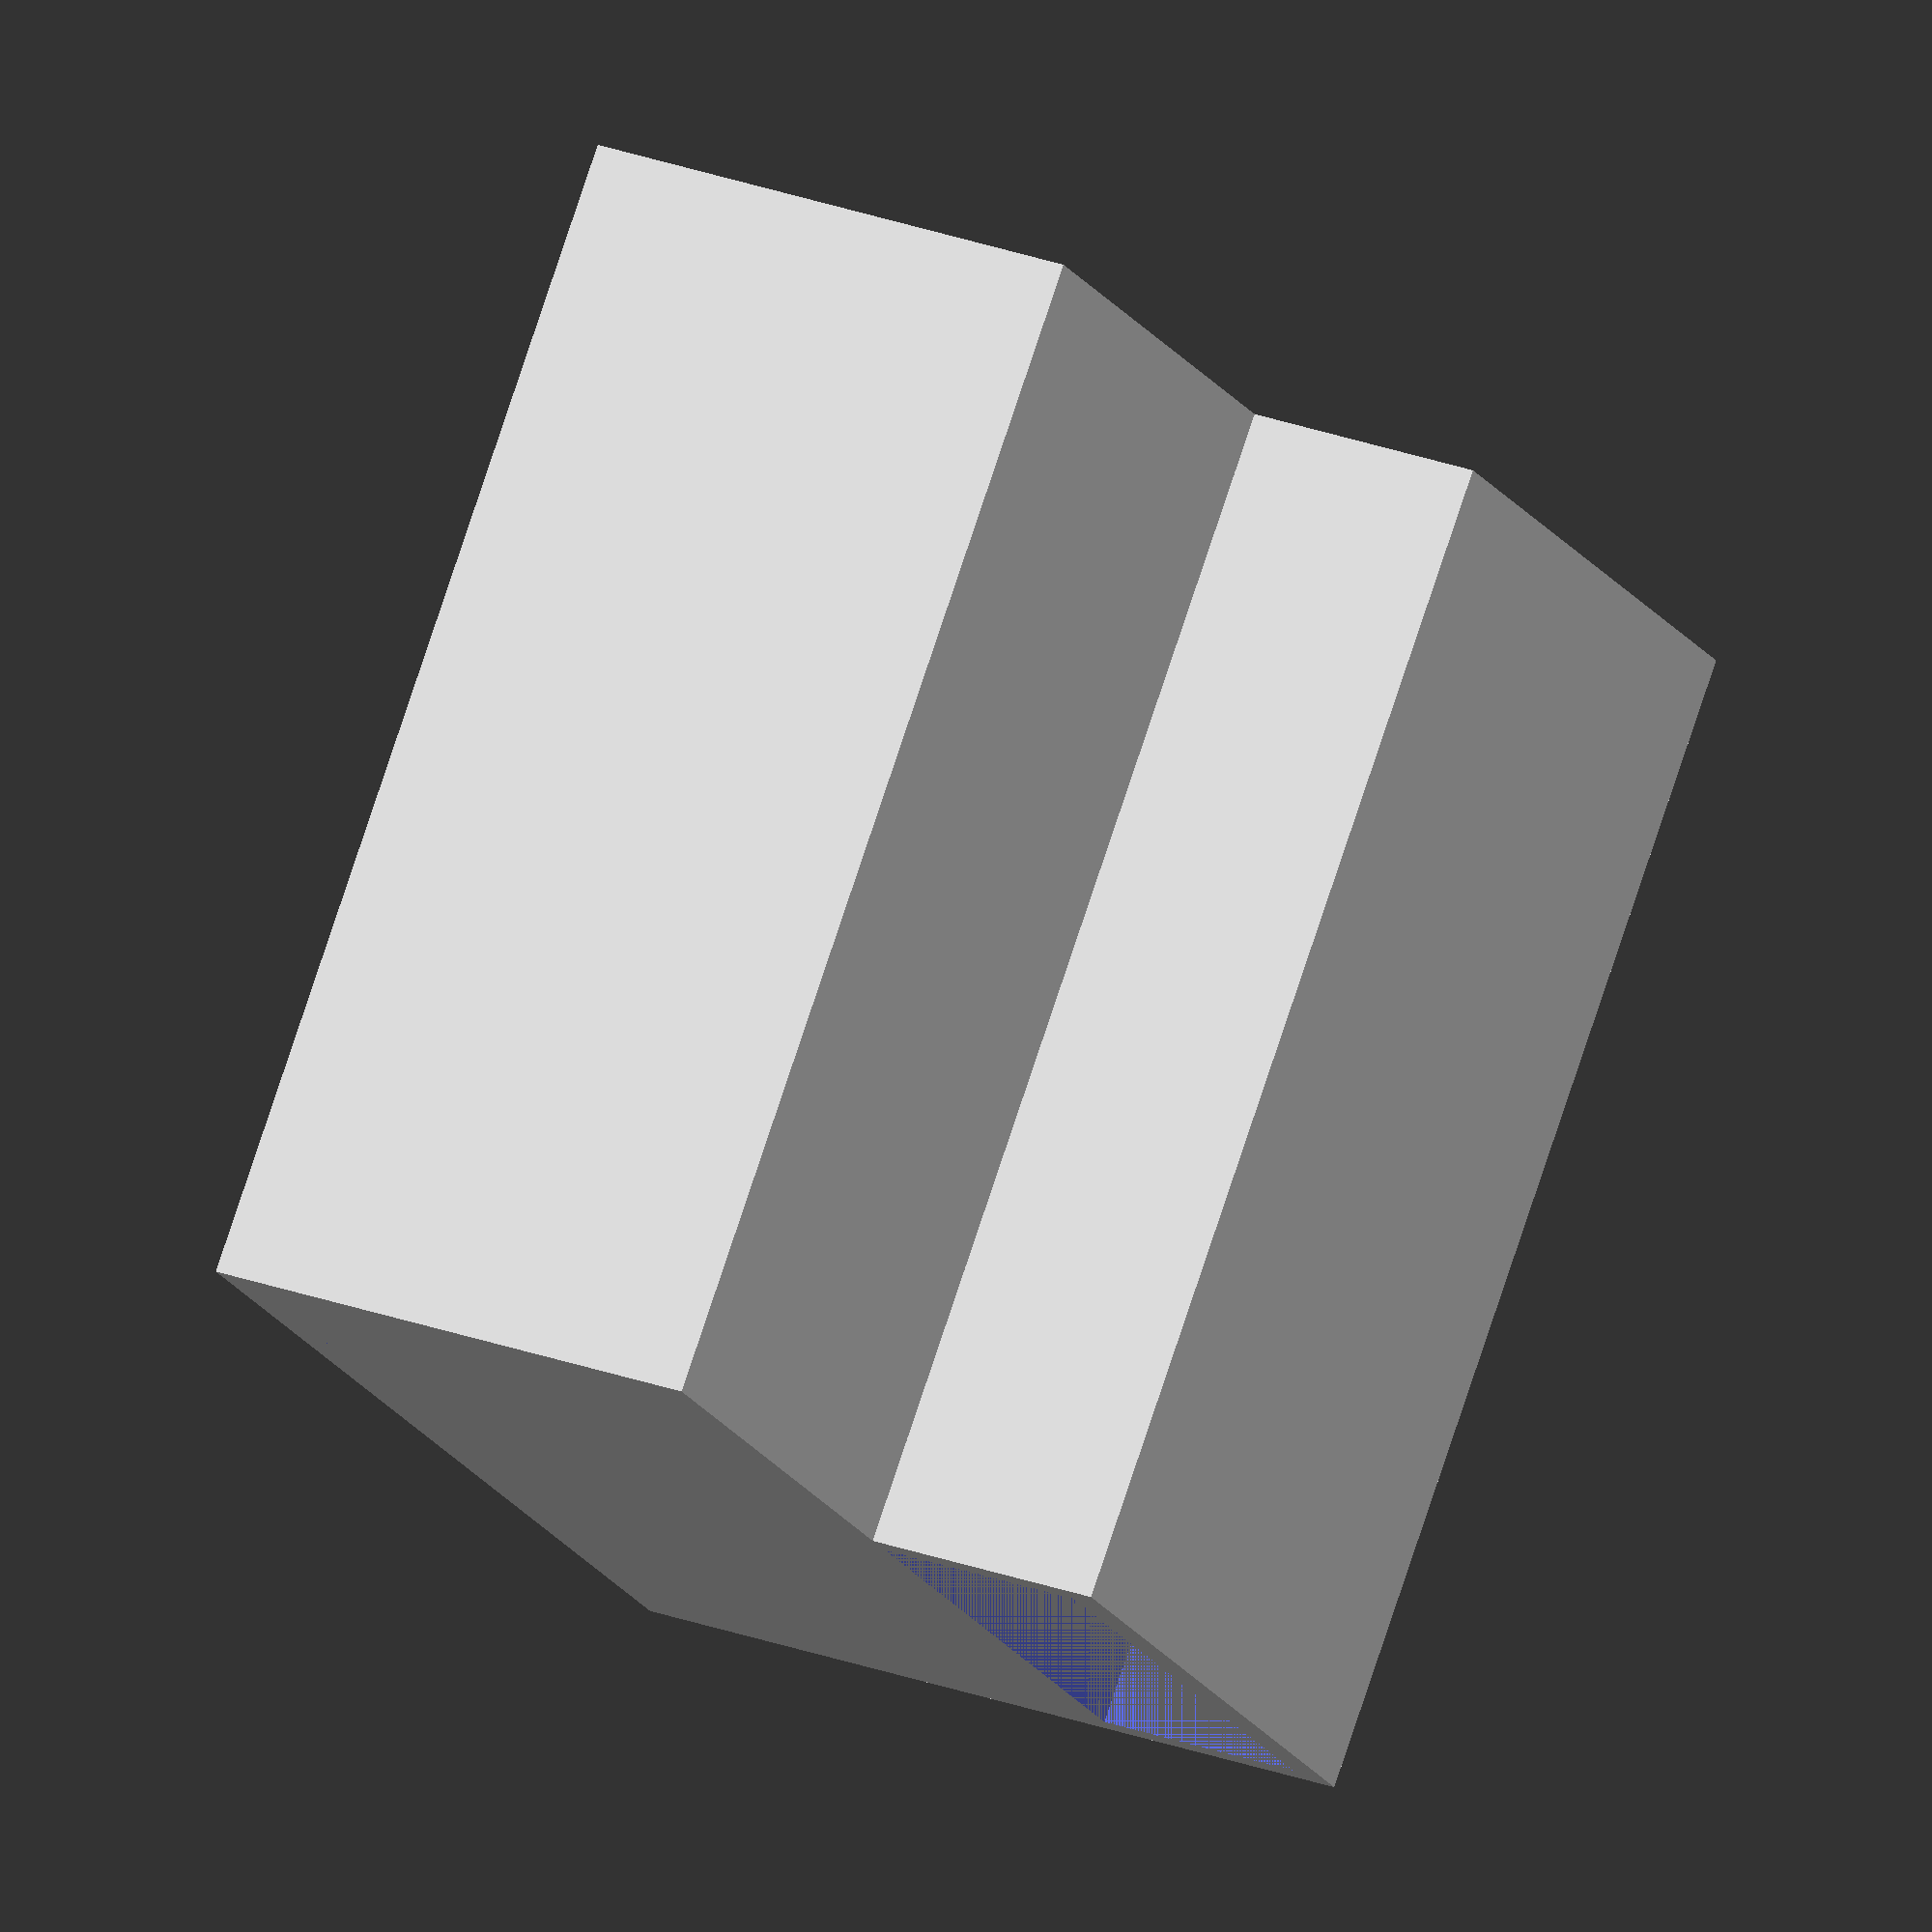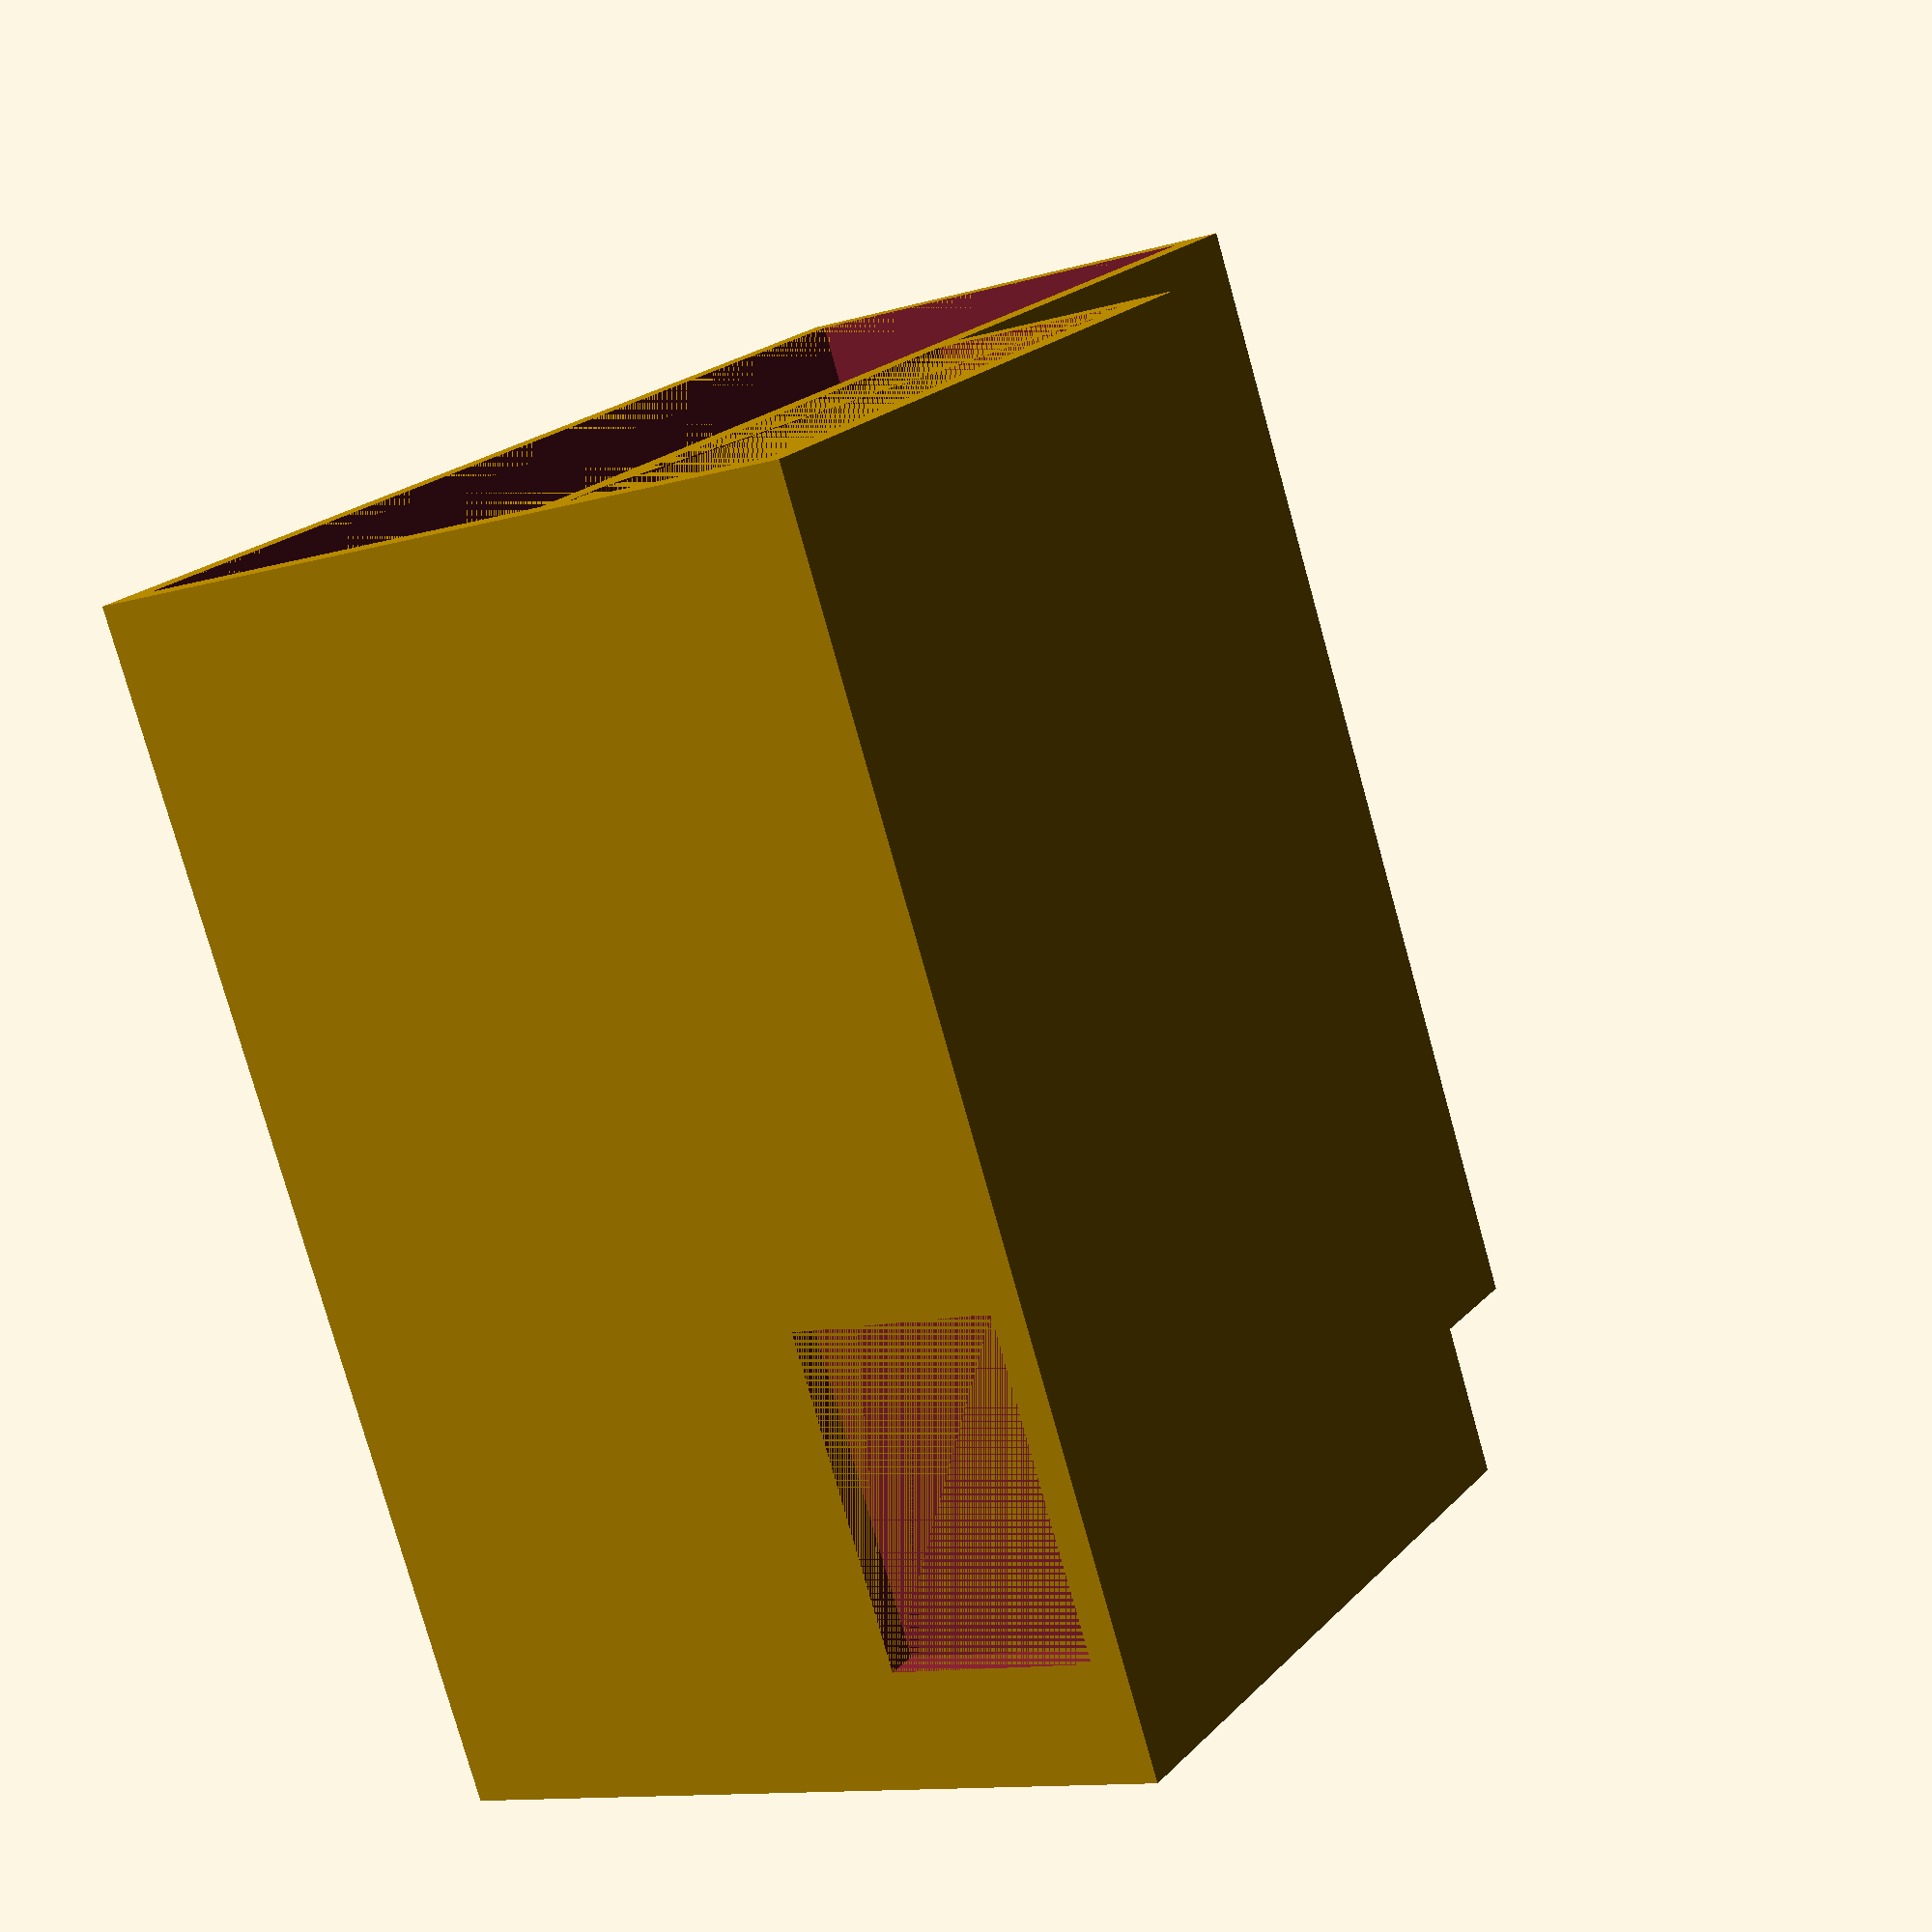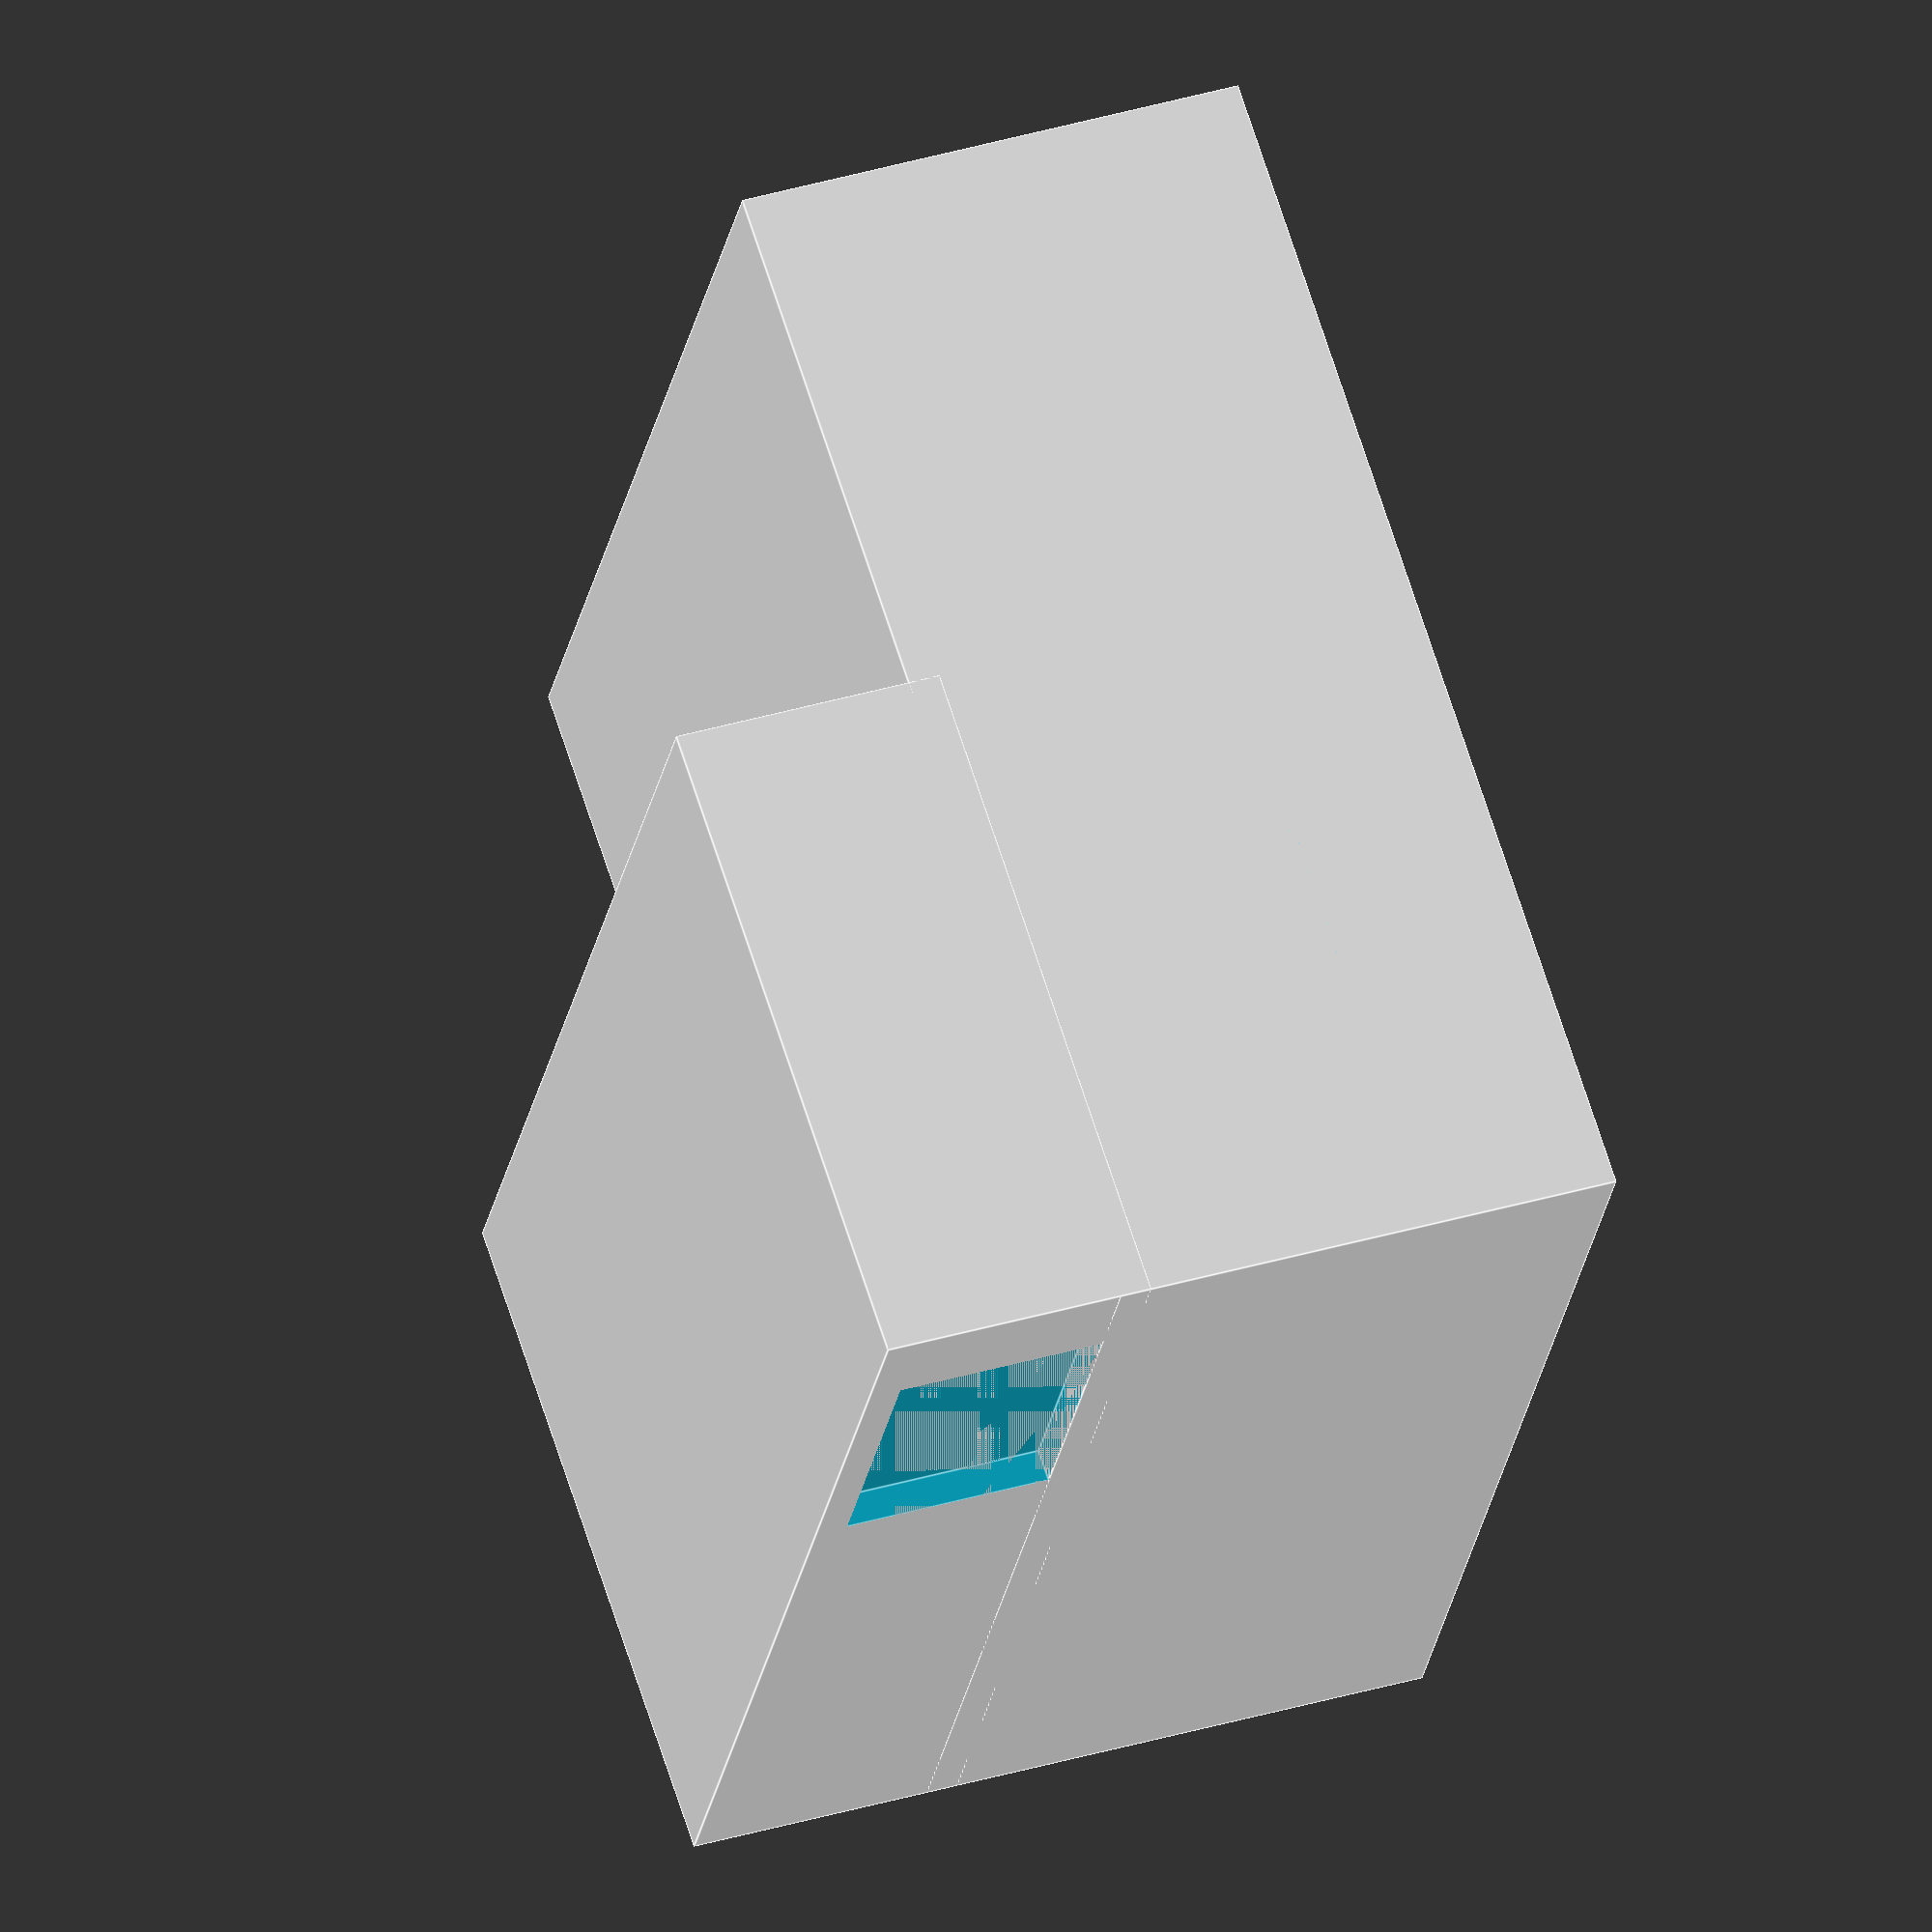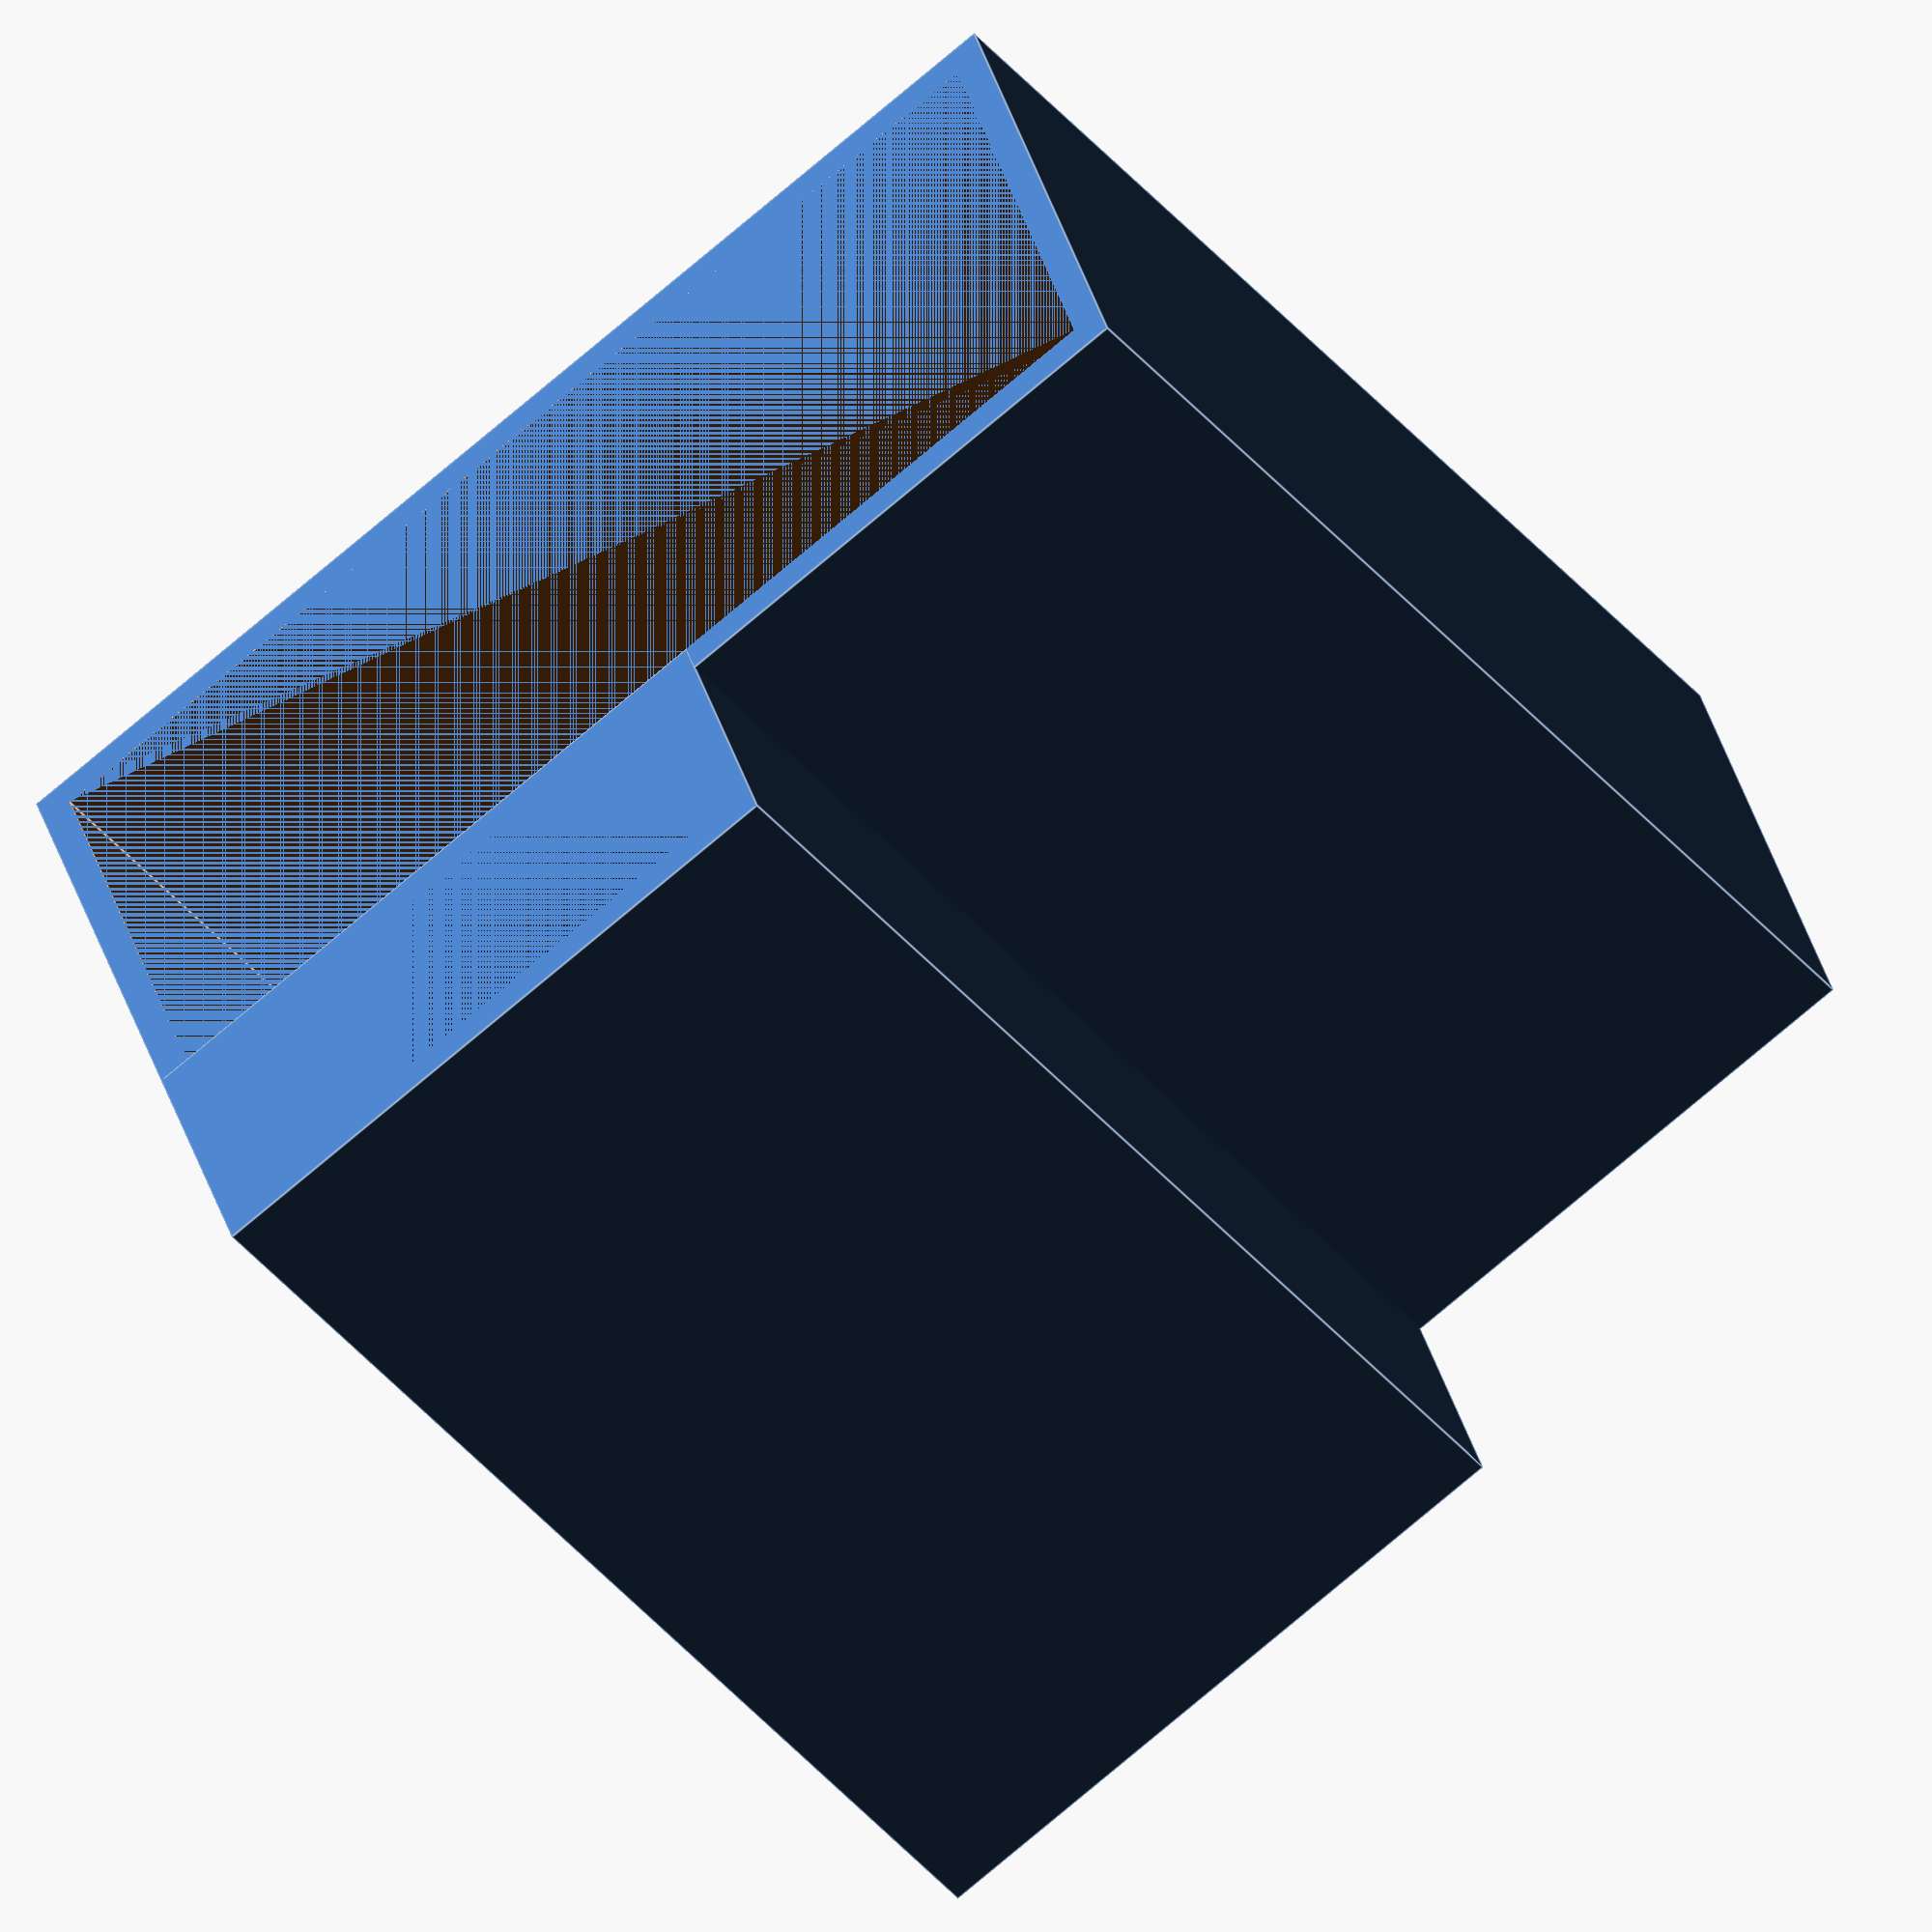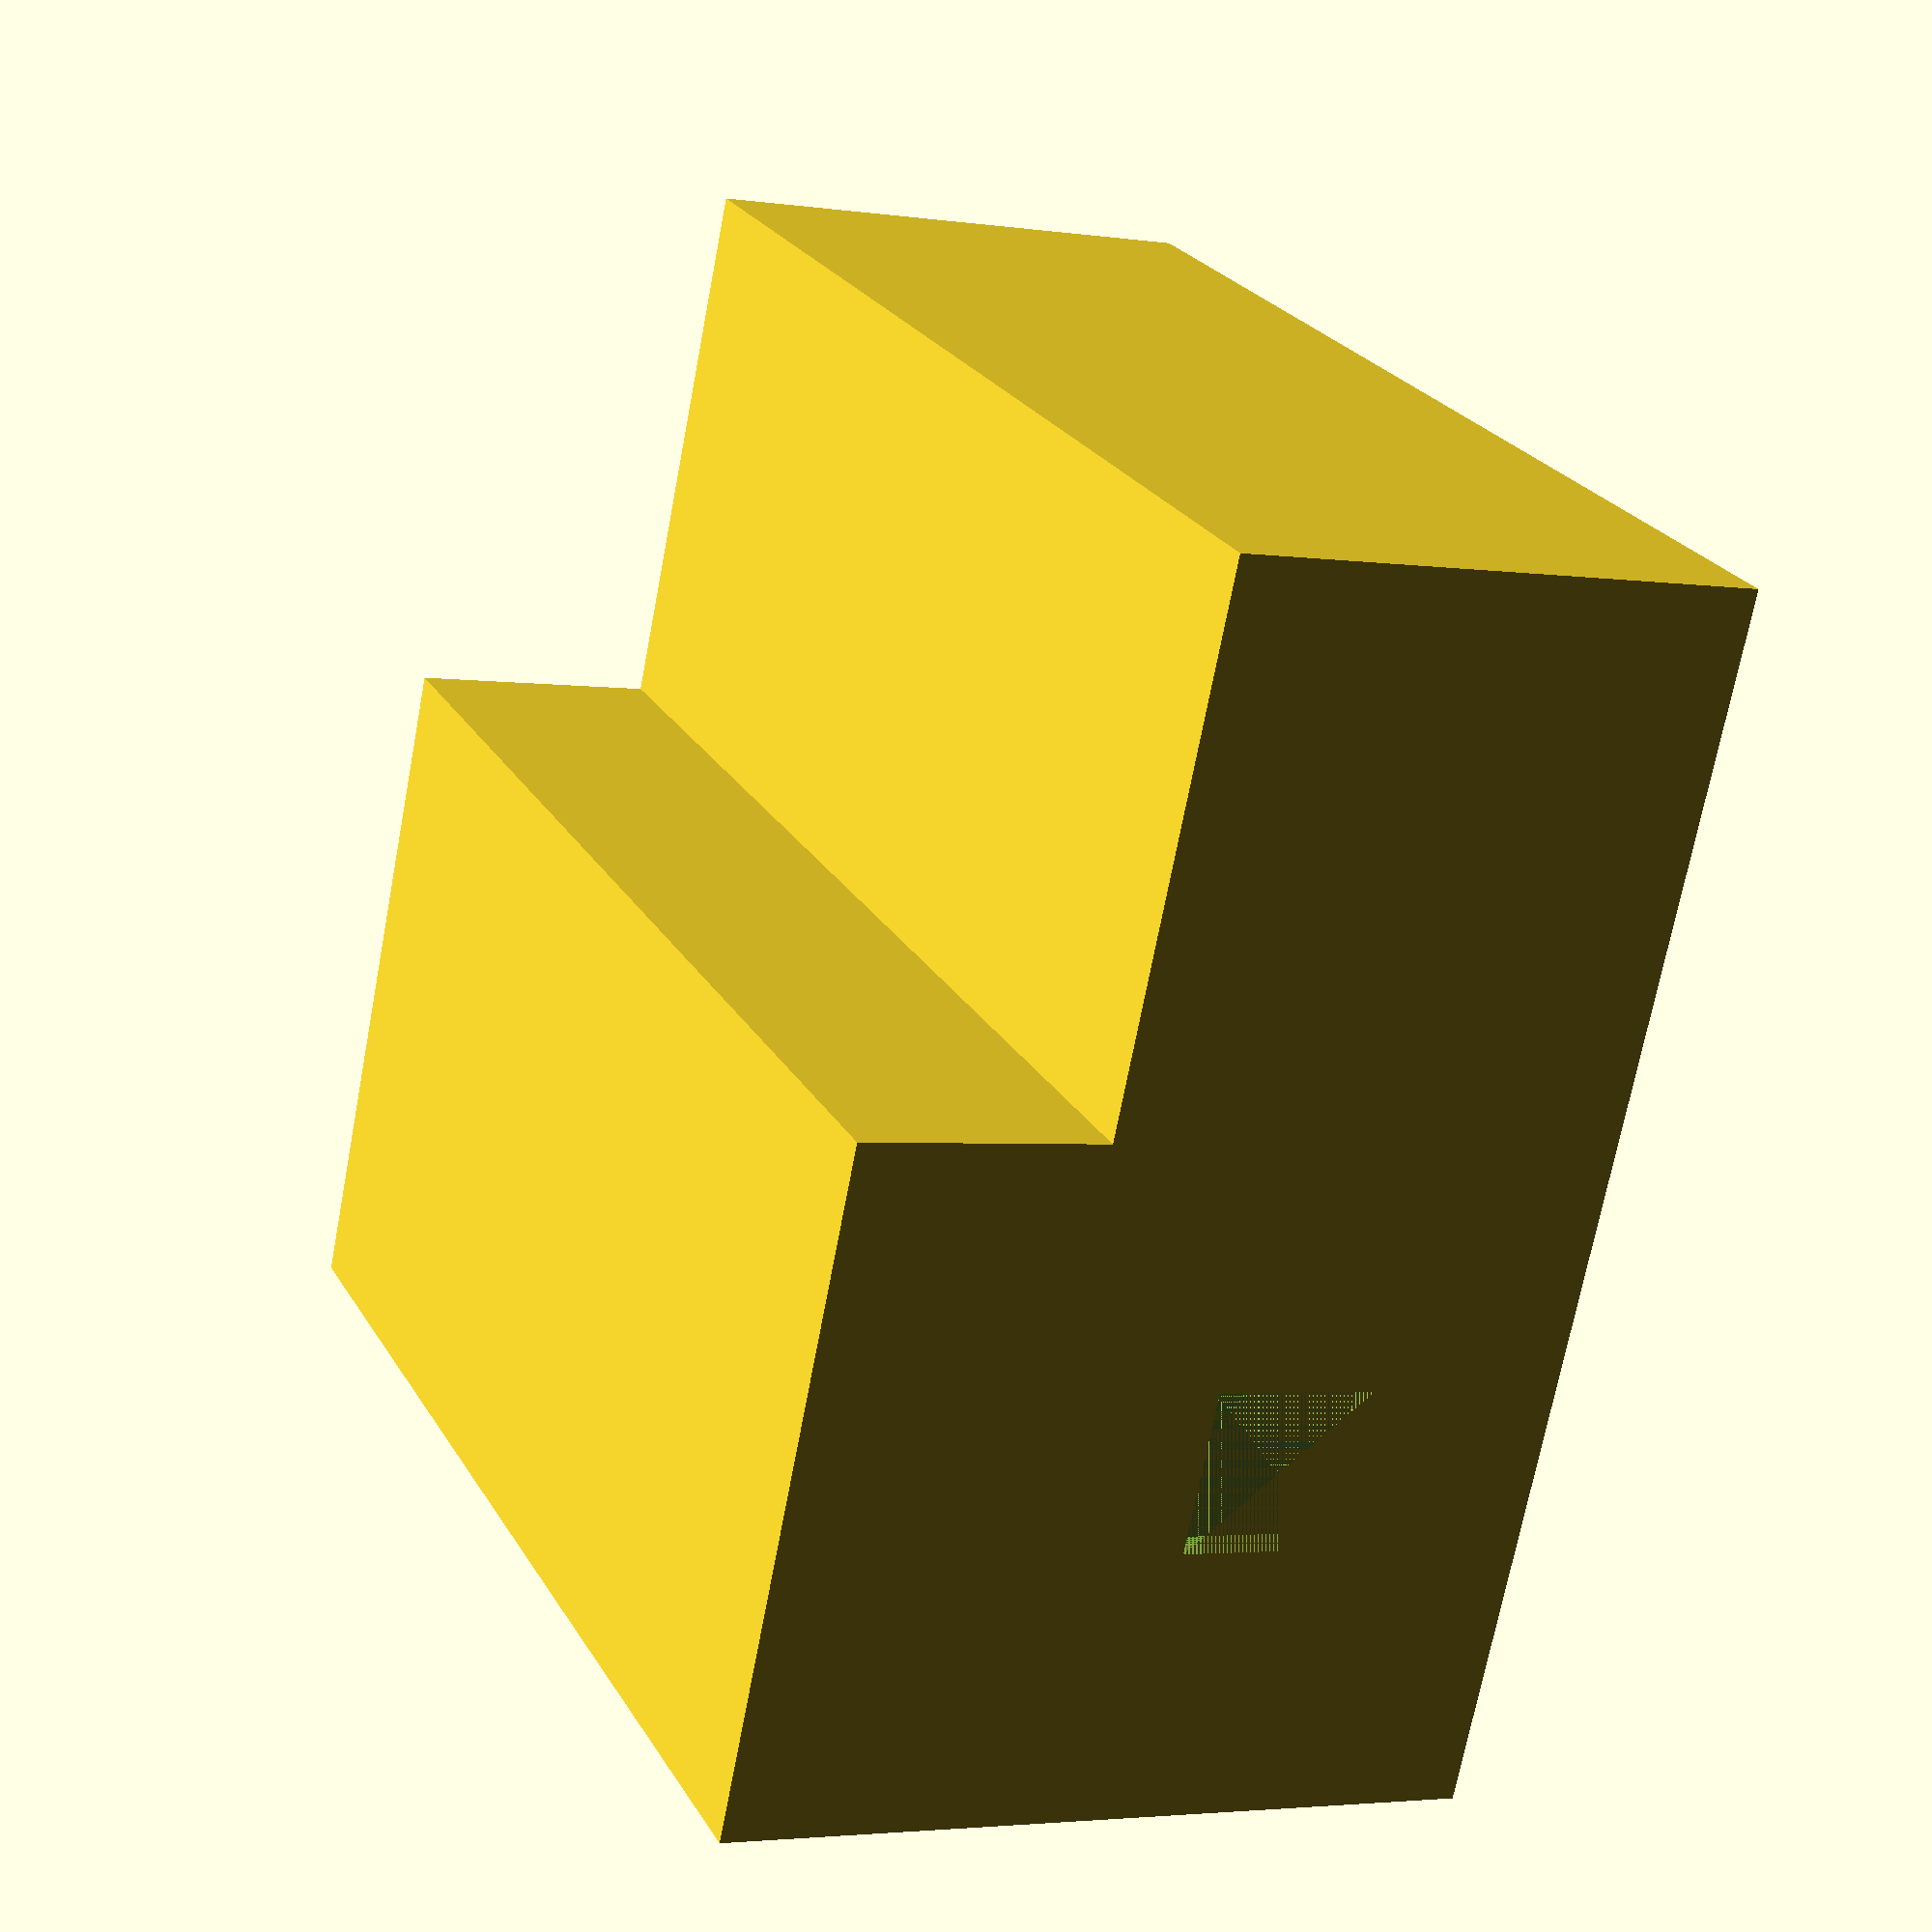
<openscad>
wand = [2, 2, 2];

sds011 = [71, 71, 28];
sds011_anluft = [10, wand.y, 10];
sds011_anluft_offset = [wand.x + 15, 0, wand.z + 10];

esp8266 = [38, 71, 13];
esp8266_usb = [wand.x, 20, 13];
esp8266_usb_offset = [0, wand.y + 5, wand.z];

difference() {
    cube(sds011 + wand + [wand.x, 0, wand.z]);
    translate(wand) cube(sds011);
    translate(sds011_anluft_offset) cube(sds011_anluft);
}

translate([0, 0, wand.z + sds011.z]) difference() {
    cube(esp8266 + wand + [wand.x, 0, wand.z]);
    translate(wand) cube(esp8266);
    translate(esp8266_usb_offset) cube(esp8266_usb);
}
</openscad>
<views>
elev=151.3 azim=42.1 roll=241.8 proj=o view=wireframe
elev=11.7 azim=332.0 roll=304.8 proj=p view=wireframe
elev=321.0 azim=207.8 roll=69.8 proj=o view=edges
elev=144.8 azim=141.5 roll=194.6 proj=o view=edges
elev=3.0 azim=295.0 roll=63.8 proj=p view=solid
</views>
